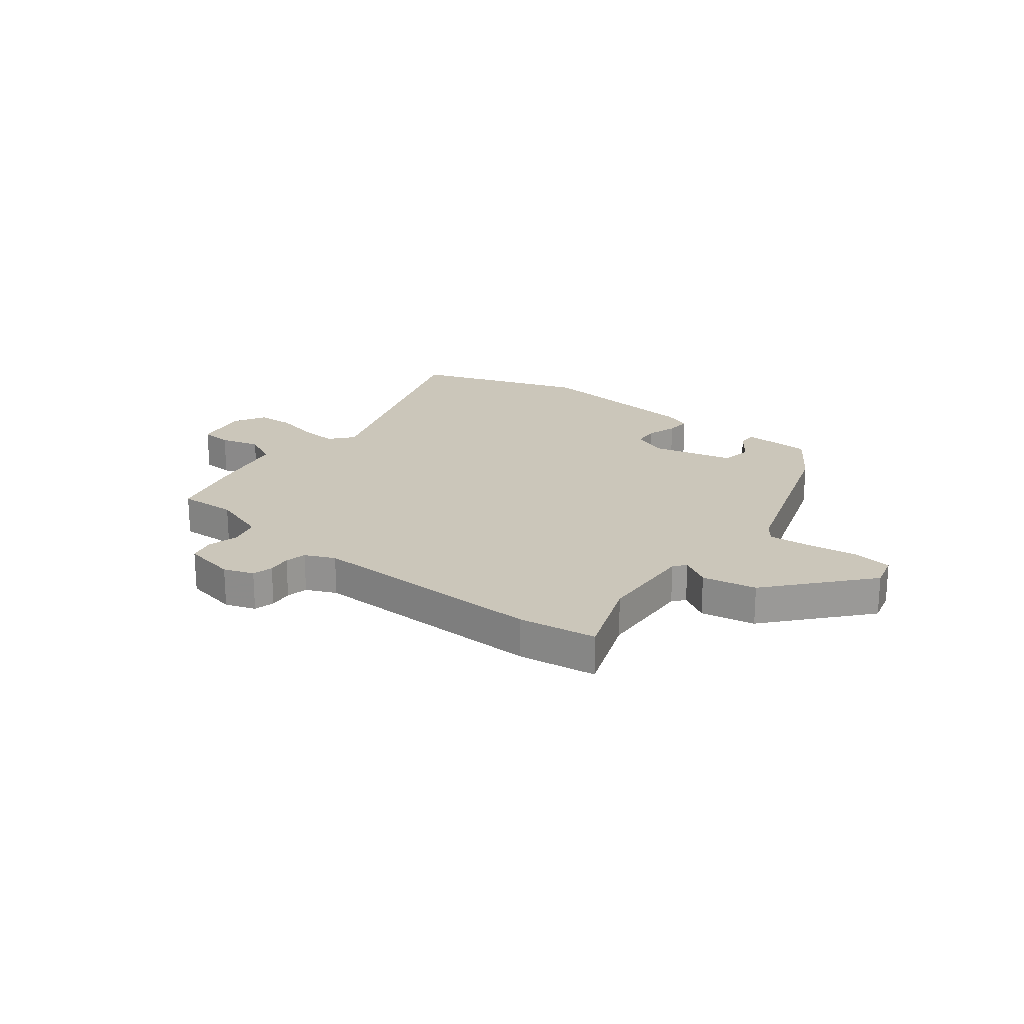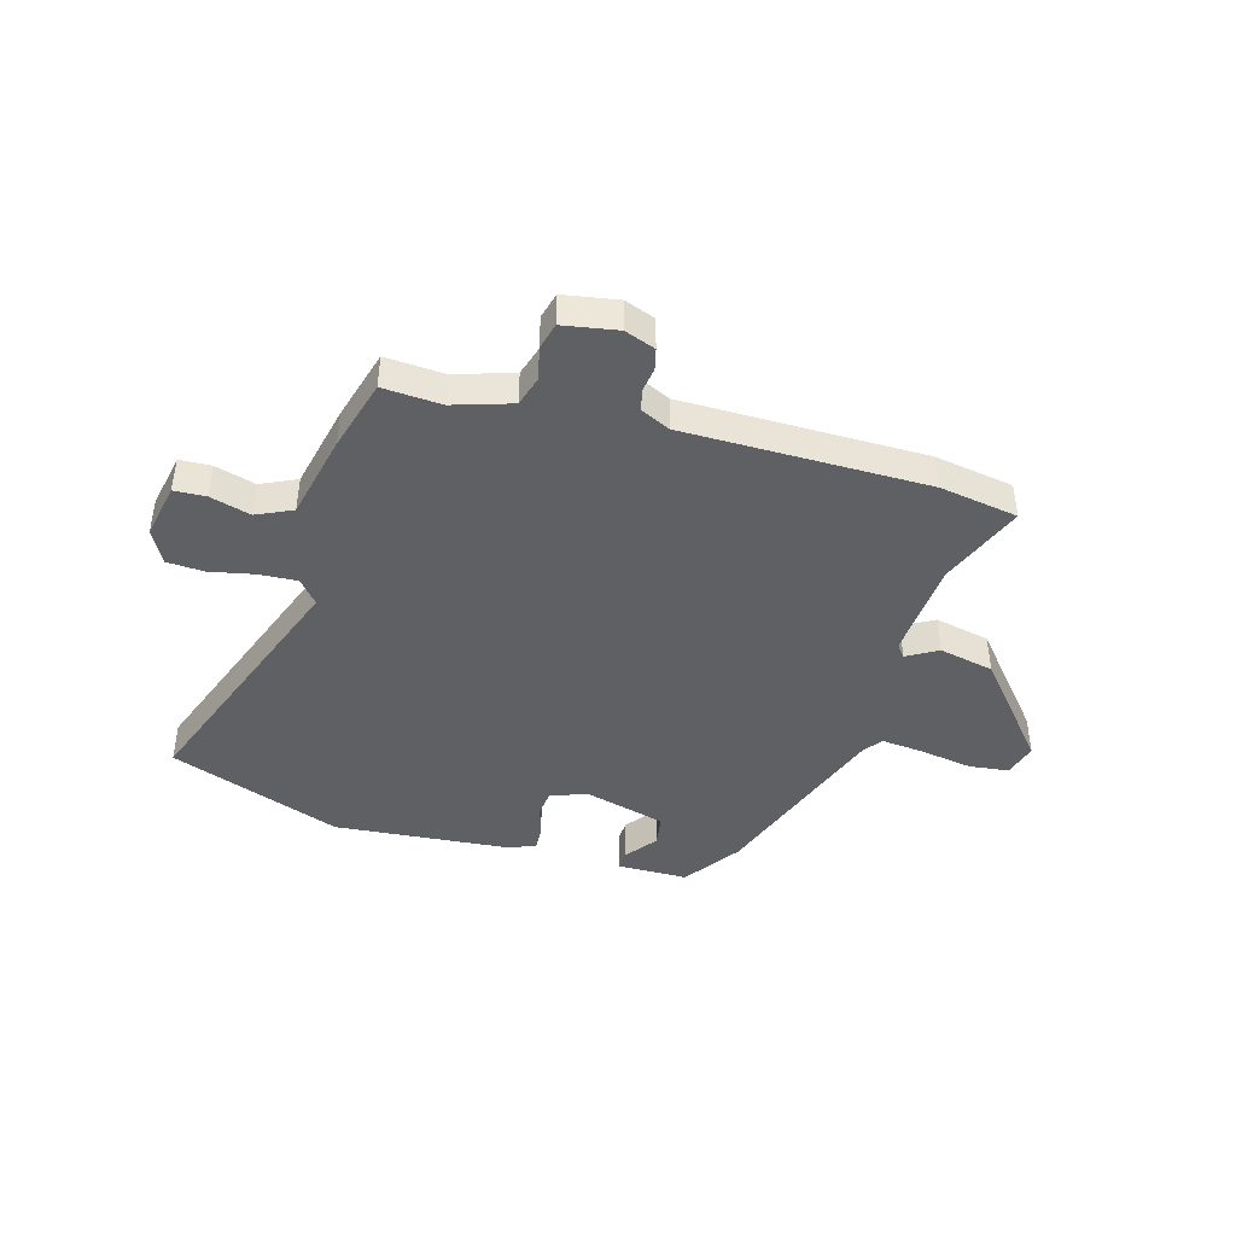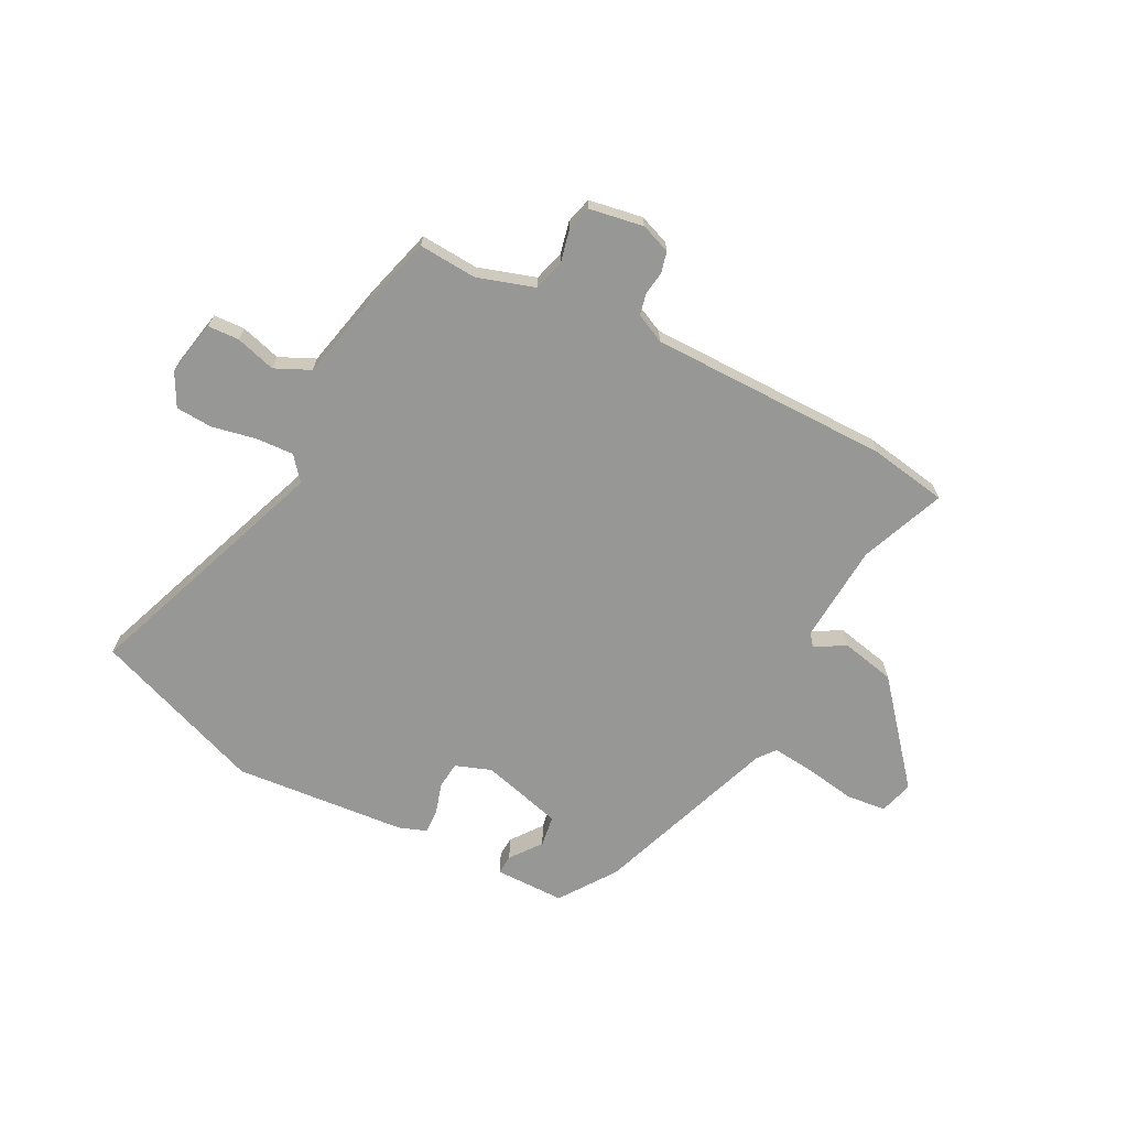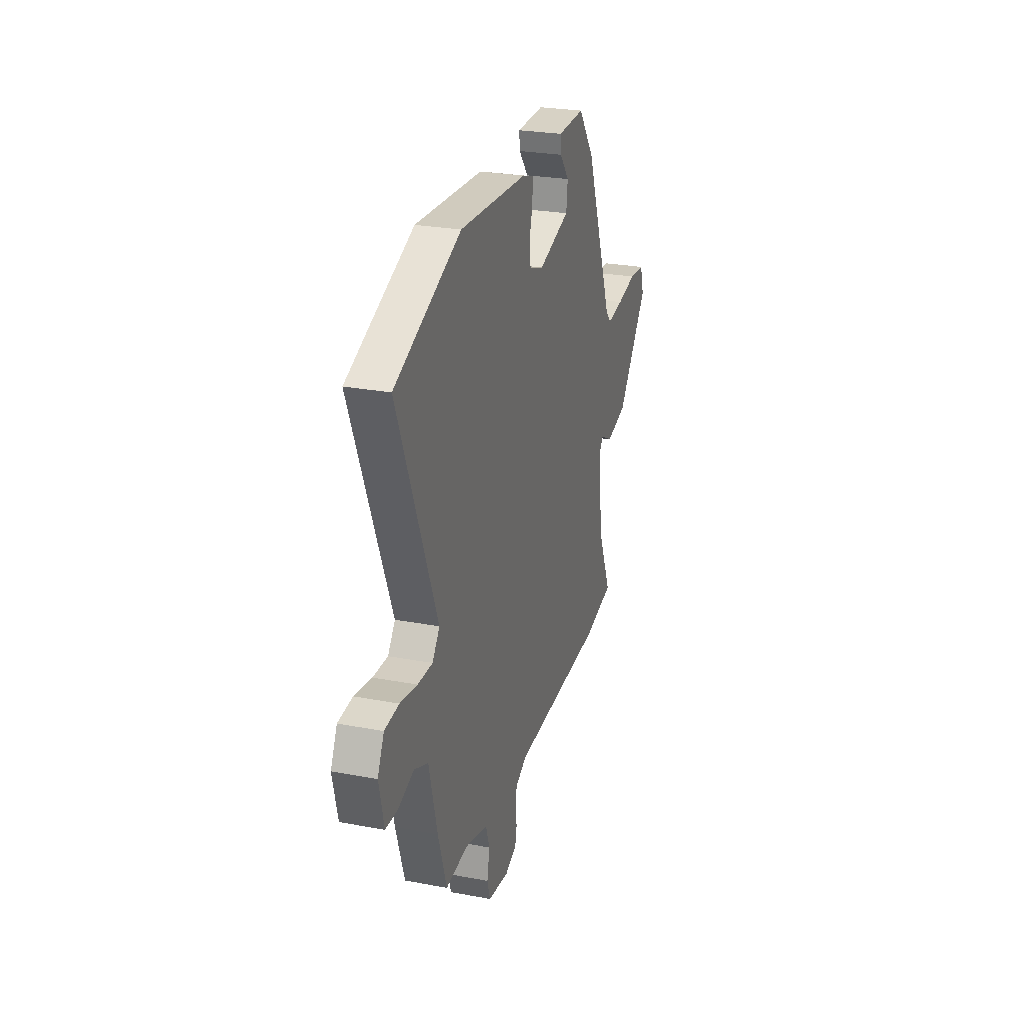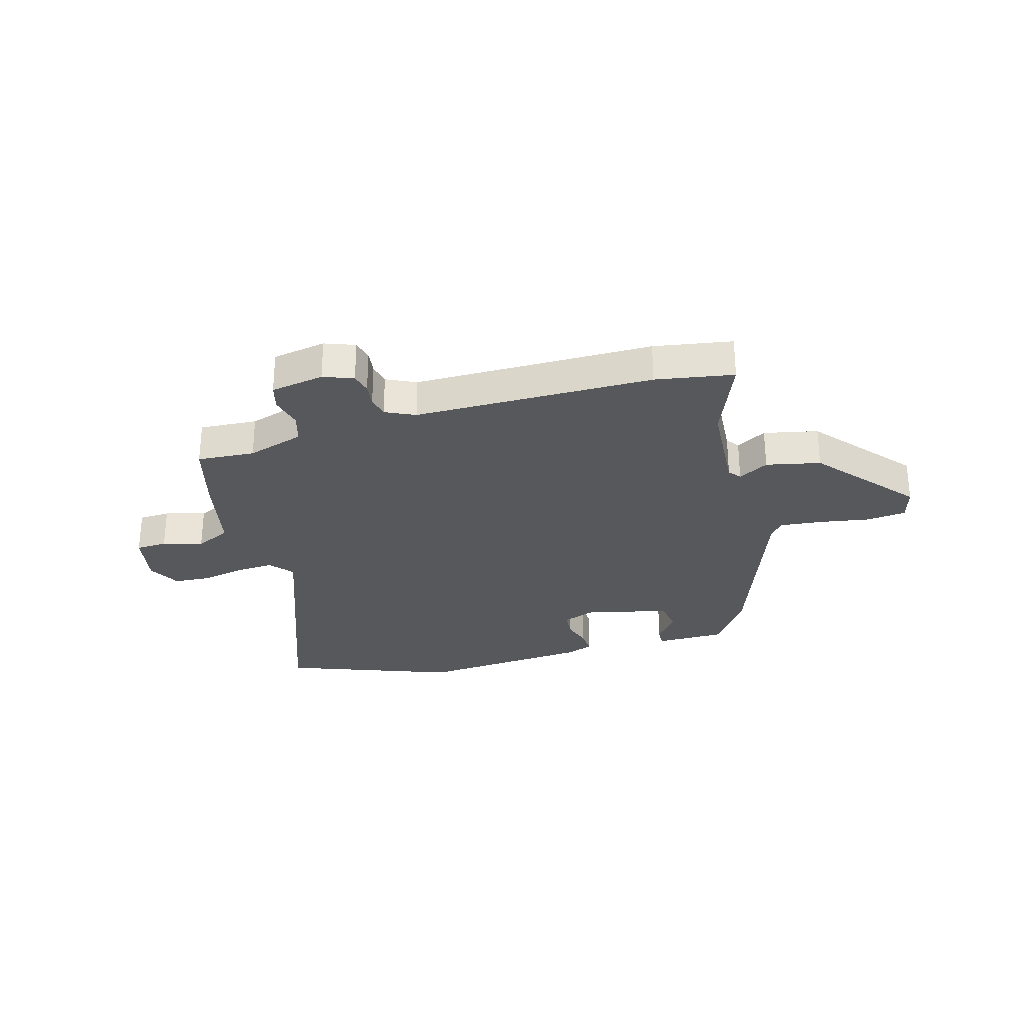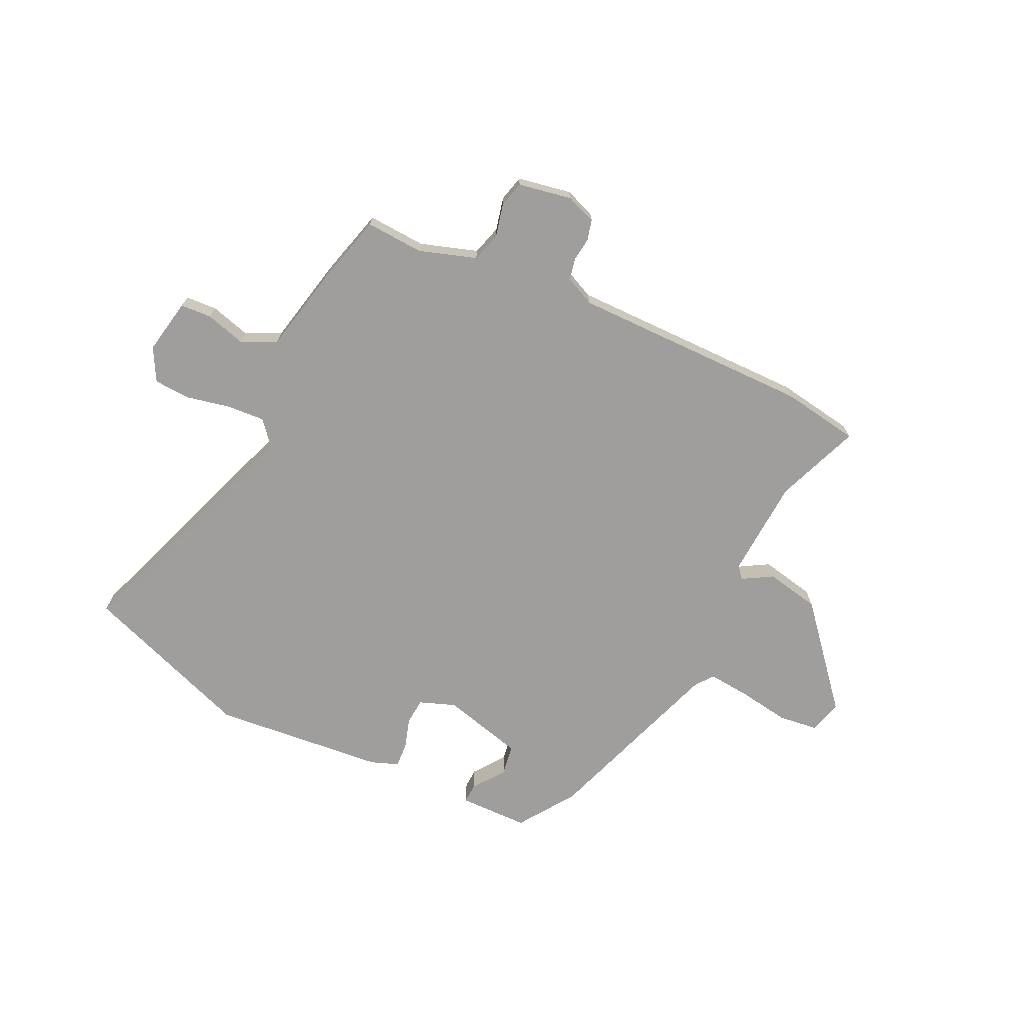
<metadata>
{"format":"obj","ext":"obj","renderer":"f3d","projection":"perspective","resolution":1024,"background":"white","views":[{"elev":21.2,"azim":-139.4,"up":"+Y"},{"elev":-43.2,"azim":165.7,"up":"+Y"},{"elev":-68.1,"azim":154.3,"up":"+Y"},{"elev":26.3,"azim":106.6,"up":"+Z"},{"elev":-28.8,"azim":-162.5,"up":"+Y"},{"elev":-71.1,"azim":156.7,"up":"+Y"}]}
</metadata>
<code>
v 0.479 0.07 -0.508
v 0.374 0.07 -0.498
v 0.269 0.07 -0.528
v 0.251 0.07 -0.582
v 0.263 0.07 -0.642
v 0.249 0.07 -0.689
v 0.151 0.07 -0.703
v 0.097 0.07 -0.681
v 0.089 0.07 -0.643
v 0.096 0.07 -0.6
v 0.089 0.07 -0.561
v 0.036 0.07 -0.534
v -0.4 0.07 -0.52
v -0.541 0.07 -0.492
v -0.476 0.07 -0.34
v -0.459 0.07 -0.161
v -0.476 0.07 -0.138
v -0.532 0.07 -0.168
v -0.63 0.07 -0.144
v -0.775 0.07 0.039
v -0.756 0.07 0.1
v -0.684 0.07 0.106
v -0.592 0.07 0.088
v -0.515 0.07 0.078
v -0.489 0.07 0.109
v -0.36 0.07 0.442
v -0.286 0.07 0.542
v -0.159 0.07 0.539
v -0.162 0.07 0.503
v -0.206 0.07 0.448
v -0.199 0.07 0.391
v -0.052 0.07 0.347
v 0.014 0.07 0.369
v 0.02 0.07 0.417
v 0.005 0.07 0.473
v 0.004 0.07 0.518
v 0.055 0.07 0.535
v 0.37 0.07 0.553
v 0.677 0.07 0.428
v 0.495 0.07 -0.025
v 0.529 0.07 -0.069
v 0.598 0.07 -0.067
v 0.678 0.07 -0.053
v 0.745 0.07 -0.059
v 0.775 0.07 -0.12
v 0.752 0.07 -0.22
v 0.695 0.07 -0.221
v 0.623 0.07 -0.198
v 0.558 0.07 -0.226
v 0.519 0.07 -0.38
v 0.479 0 -0.508
v 0.374 0 -0.498
v 0.269 0 -0.528
v 0.251 0 -0.582
v 0.263 0 -0.642
v 0.249 0 -0.689
v 0.151 0 -0.703
v 0.097 0 -0.681
v 0.089 0 -0.643
v 0.096 0 -0.6
v 0.089 0 -0.561
v 0.036 0 -0.534
v -0.4 0 -0.52
v -0.541 0 -0.492
v -0.476 0 -0.34
v -0.459 0 -0.161
v -0.476 0 -0.138
v -0.532 0 -0.168
v -0.63 0 -0.144
v -0.775 0 0.039
v -0.756 0 0.1
v -0.684 0 0.106
v -0.592 0 0.088
v -0.515 0 0.078
v -0.489 0 0.109
v -0.36 0 0.442
v -0.286 0 0.542
v -0.159 0 0.539
v -0.162 0 0.503
v -0.206 0 0.448
v -0.199 0 0.391
v -0.052 0 0.347
v 0.014 0 0.369
v 0.02 0 0.417
v 0.005 0 0.473
v 0.004 0 0.518
v 0.055 0 0.535
v 0.37 0 0.553
v 0.677 0 0.428
v 0.495 0 -0.025
v 0.529 0 -0.069
v 0.598 0 -0.067
v 0.678 0 -0.053
v 0.745 0 -0.059
v 0.775 0 -0.12
v 0.752 0 -0.22
v 0.695 0 -0.221
v 0.623 0 -0.198
v 0.558 0 -0.226
v 0.519 0 -0.38
f 49 50 1 2
f 46 47 48
f 45 46 48
f 44 45 48
f 43 44 48
f 42 43 48
f 41 42 48 49
f 49 2 3
f 41 49 3
f 40 41 3
f 38 39 40
f 37 38 40
f 36 37 40
f 35 36 40
f 34 35 40
f 33 34 40 3
f 28 29 30
f 27 28 30
f 26 27 30
f 25 26 30
f 25 30 31
f 24 25 31 32
f 21 22 23
f 20 21 23
f 19 20 23
f 18 19 23
f 17 18 23
f 16 17 23 24
f 12 13 14 15
f 12 15 16
f 33 3 4
f 32 33 4
f 24 32 4
f 16 24 4
f 12 16 4
f 11 12 4
f 5 6 7
f 4 5 7
f 11 4 7
f 10 11 7
f 7 8 9 10
f 52 51 100 99
f 98 97 96
f 98 96 95
f 98 95 94
f 98 94 93
f 98 93 92
f 99 98 92 91
f 53 52 99
f 53 99 91
f 53 91 90
f 90 89 88
f 90 88 87
f 90 87 86
f 90 86 85
f 90 85 84
f 53 90 84 83
f 80 79 78
f 80 78 77
f 80 77 76
f 80 76 75
f 81 80 75
f 82 81 75 74
f 73 72 71
f 73 71 70
f 73 70 69
f 73 69 68
f 73 68 67
f 74 73 67 66
f 65 64 63 62
f 66 65 62
f 54 53 83
f 54 83 82
f 54 82 74
f 54 74 66
f 54 66 62
f 54 62 61
f 57 56 55
f 57 55 54
f 57 54 61
f 57 61 60
f 60 59 58 57
f 1 51 52 2
f 2 52 53 3
f 3 53 54 4
f 4 54 55 5
f 5 55 56 6
f 6 56 57 7
f 7 57 58 8
f 8 58 59 9
f 9 59 60 10
f 10 60 61 11
f 11 61 62 12
f 12 62 63 13
f 13 63 64 14
f 14 64 65 15
f 15 65 66 16
f 16 66 67 17
f 17 67 68 18
f 18 68 69 19
f 19 69 70 20
f 20 70 71 21
f 21 71 72 22
f 22 72 73 23
f 23 73 74 24
f 24 74 75 25
f 25 75 76 26
f 26 76 77 27
f 27 77 78 28
f 28 78 79 29
f 29 79 80 30
f 30 80 81 31
f 31 81 82 32
f 32 82 83 33
f 33 83 84 34
f 34 84 85 35
f 35 85 86 36
f 36 86 87 37
f 37 87 88 38
f 38 88 89 39
f 39 89 90 40
f 40 90 91 41
f 41 91 92 42
f 42 92 93 43
f 43 93 94 44
f 44 94 95 45
f 45 95 96 46
f 46 96 97 47
f 47 97 98 48
f 48 98 99 49
f 49 99 100 50
f 50 100 51 1

</code>
